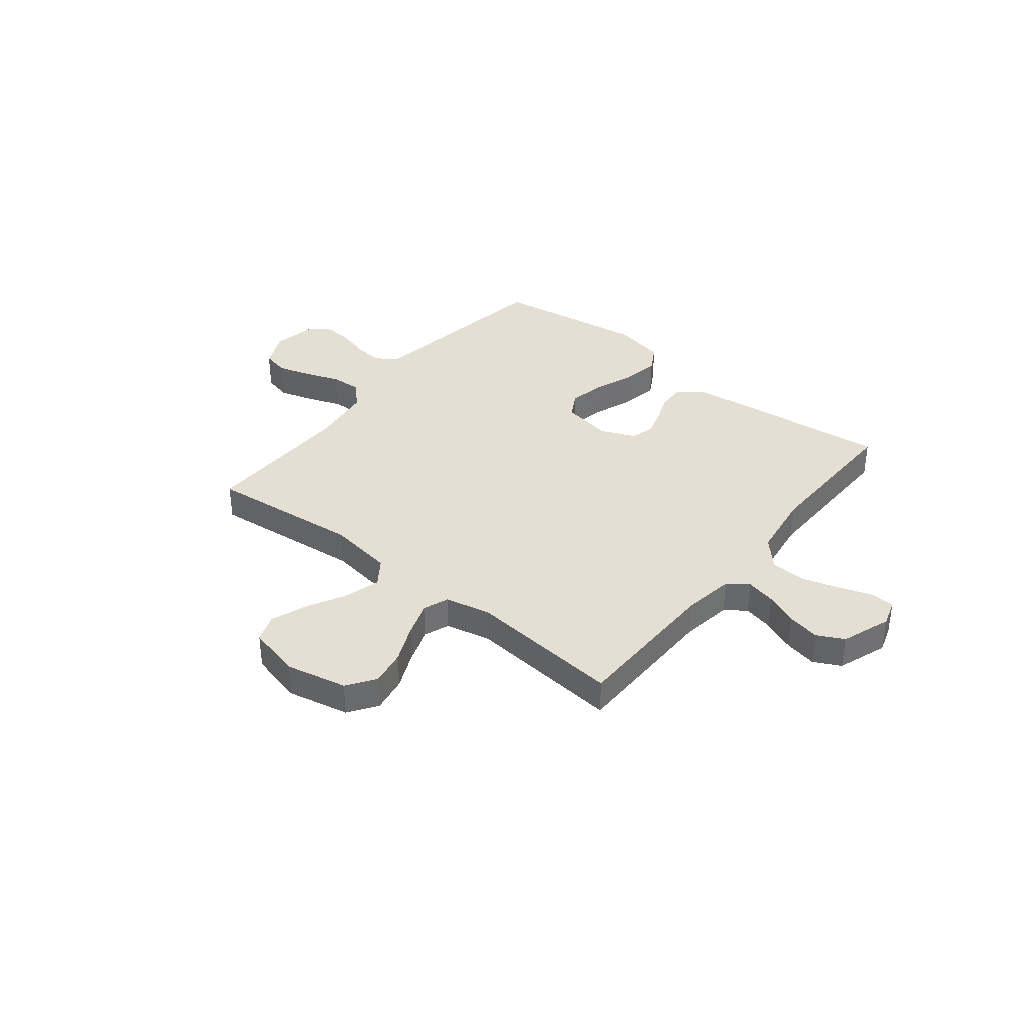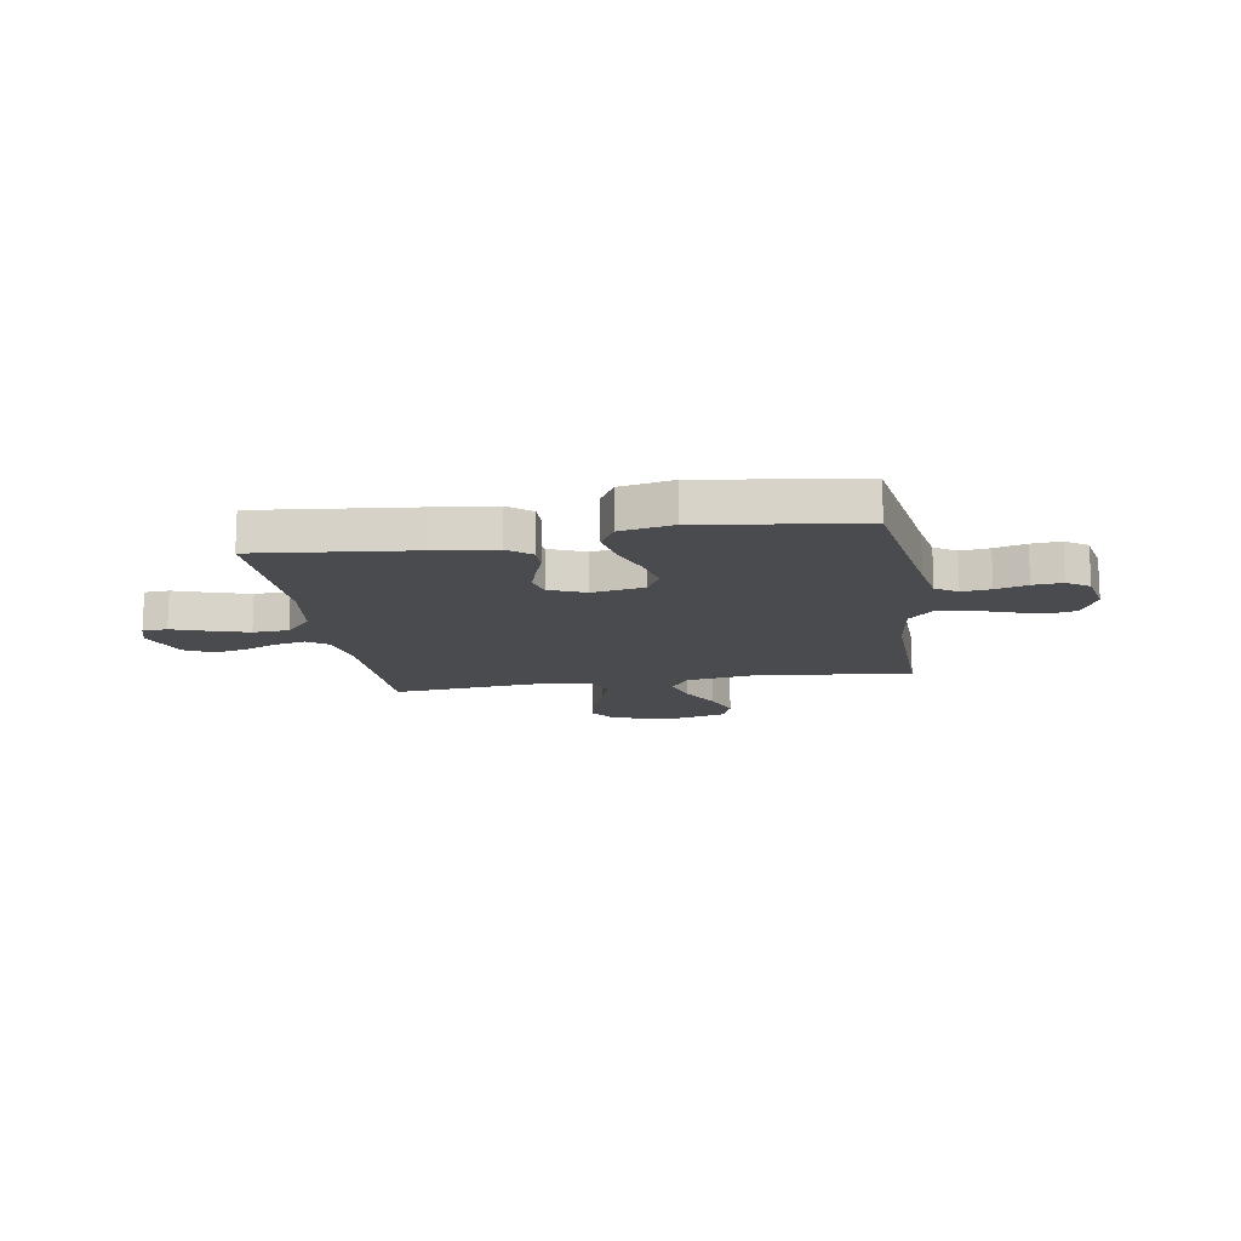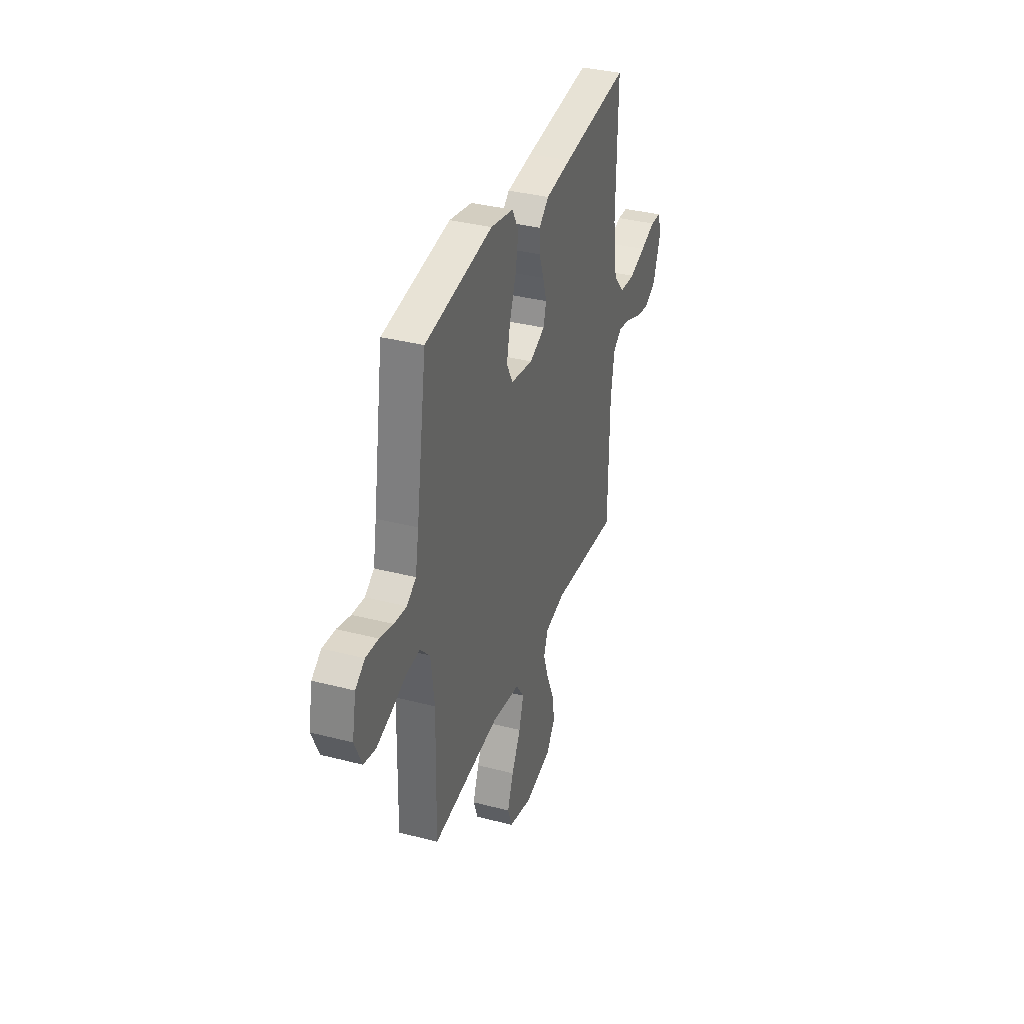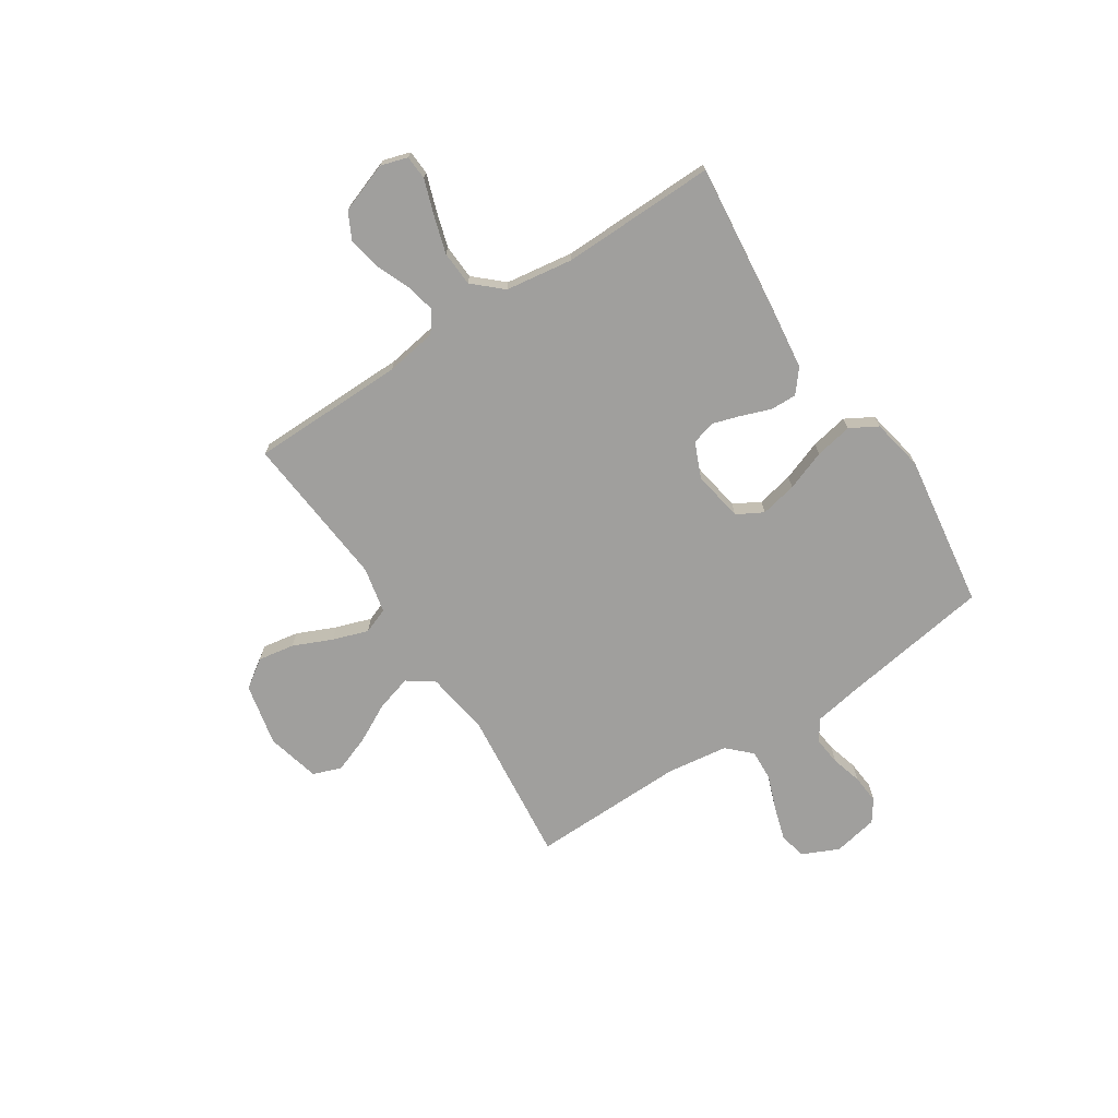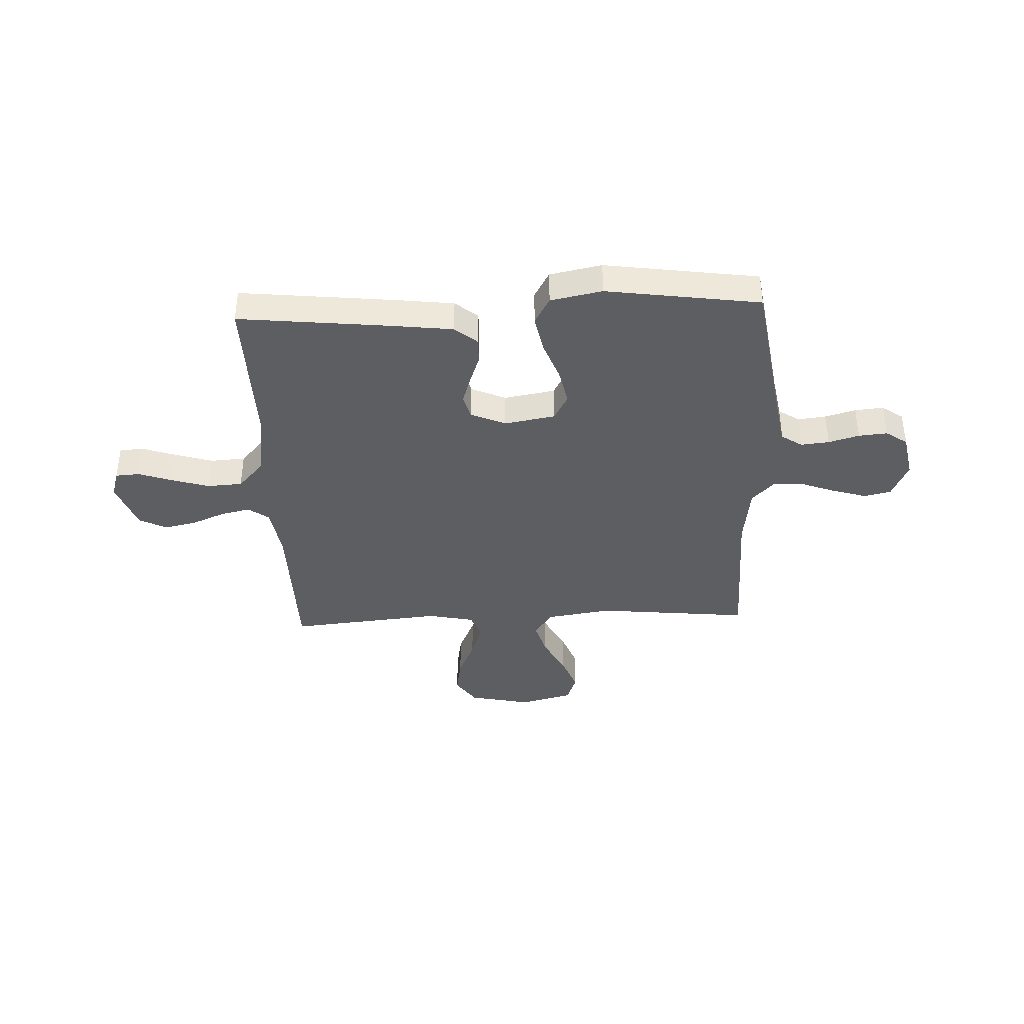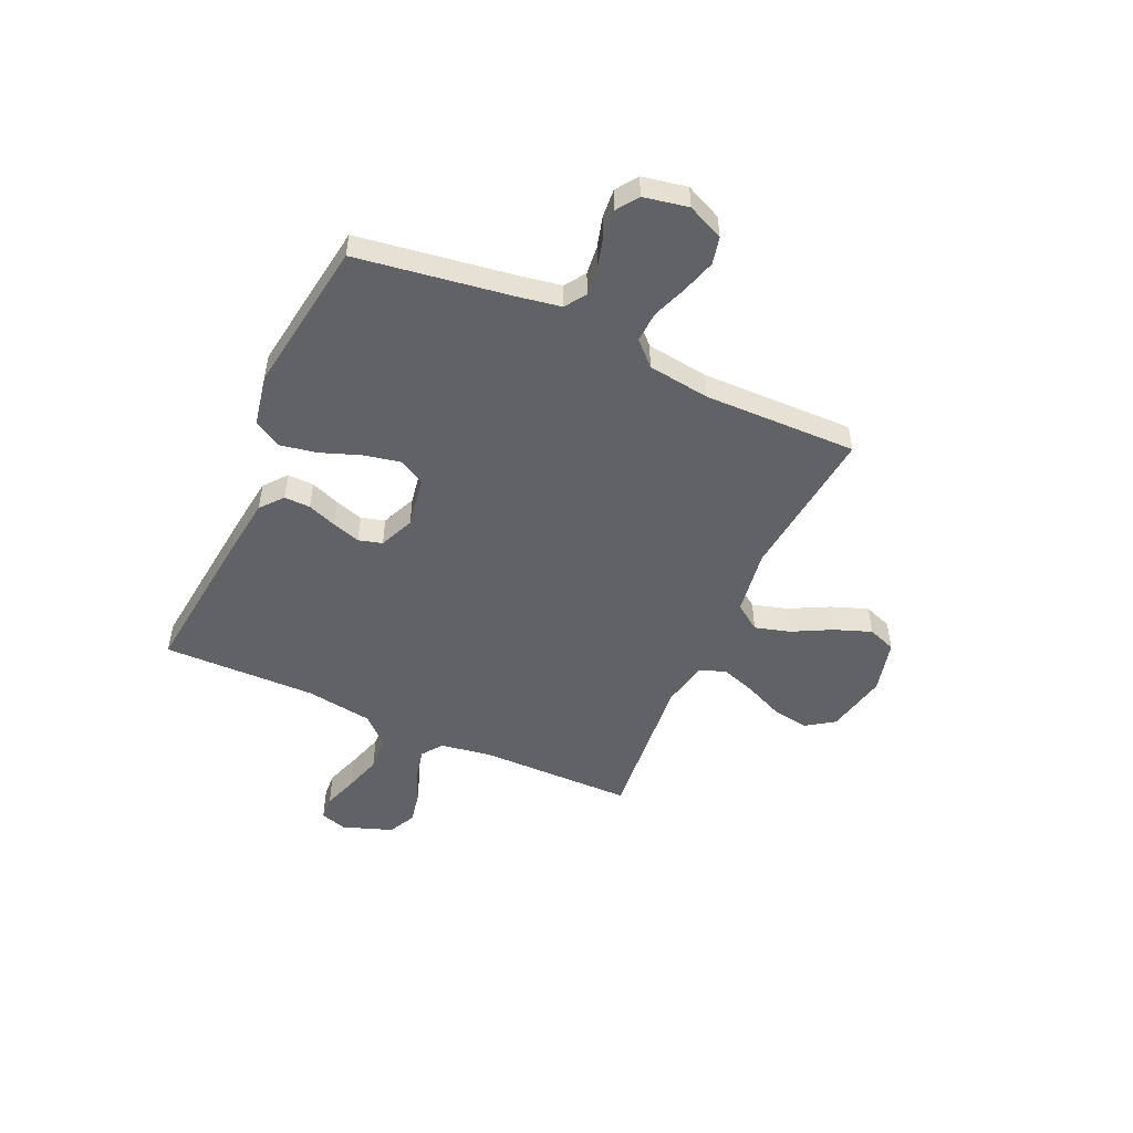
<metadata>
{"format":"obj","ext":"obj","renderer":"f3d","projection":"perspective","resolution":1024,"background":"white","views":[{"elev":37.2,"azim":-141.4,"up":"+Y"},{"elev":-14.3,"azim":9.3,"up":"+Y"},{"elev":35.4,"azim":108.9,"up":"+Z"},{"elev":-71.3,"azim":-57.0,"up":"+Y"},{"elev":-39.1,"azim":2.5,"up":"+Y"},{"elev":-50.5,"azim":65.5,"up":"+Y"}]}
</metadata>
<code>
v 0.5 0.07 -0.5
v 0.2 0.07 -0.469
v 0.073 0.07 -0.488
v 0.037 0.07 -0.539
v 0.057 0.07 -0.608
v 0.097 0.07 -0.684
v 0.124 0.07 -0.756
v 0.104 0.07 -0.811
v 0 0.07 -0.837
v -0.121 0.07 -0.811
v -0.159 0.07 -0.756
v -0.147 0.07 -0.685
v -0.114 0.07 -0.61
v -0.091 0.07 -0.541
v -0.11 0.07 -0.491
v -0.2 0.07 -0.472
v -0.5 0.07 -0.5
v -0.504 0.07 -0.2
v -0.52 0.07 -0.1
v -0.56 0.07 -0.071
v -0.618 0.07 -0.084
v -0.683 0.07 -0.111
v -0.746 0.07 -0.124
v -0.799 0.07 -0.097
v -0.834 0.07 0
v -0.818 0.07 0.052
v -0.771 0.07 0.055
v -0.704 0.07 0.032
v -0.631 0.07 0.01
v -0.563 0.07 0.014
v -0.513 0.07 0.069
v -0.494 0.07 0.2
v -0.5 0.07 0.5
v -0.2 0.07 0.468
v -0.086 0.07 0.454
v -0.042 0.07 0.418
v -0.043 0.07 0.367
v -0.064 0.07 0.31
v -0.081 0.07 0.255
v -0.068 0.07 0.209
v 0 0.07 0.18
v 0.099 0.07 0.197
v 0.127 0.07 0.248
v 0.112 0.07 0.319
v 0.083 0.07 0.397
v 0.069 0.07 0.47
v 0.099 0.07 0.523
v 0.2 0.07 0.543
v 0.5 0.07 0.5
v 0.546 0.07 0.2
v 0.561 0.07 0.115
v 0.602 0.07 0.088
v 0.657 0.07 0.094
v 0.717 0.07 0.111
v 0.773 0.07 0.116
v 0.815 0.07 0.087
v 0.832 0.07 0
v 0.8 0.07 -0.071
v 0.747 0.07 -0.083
v 0.681 0.07 -0.063
v 0.614 0.07 -0.038
v 0.554 0.07 -0.035
v 0.51 0.07 -0.08
v 0.494 0.07 -0.2
v 0.5 0 -0.5
v 0.2 0 -0.469
v 0.073 0 -0.488
v 0.037 0 -0.539
v 0.057 0 -0.608
v 0.097 0 -0.684
v 0.124 0 -0.756
v 0.104 0 -0.811
v 0 0 -0.837
v -0.121 0 -0.811
v -0.159 0 -0.756
v -0.147 0 -0.685
v -0.114 0 -0.61
v -0.091 0 -0.541
v -0.11 0 -0.491
v -0.2 0 -0.472
v -0.5 0 -0.5
v -0.504 0 -0.2
v -0.52 0 -0.1
v -0.56 0 -0.071
v -0.618 0 -0.084
v -0.683 0 -0.111
v -0.746 0 -0.124
v -0.799 0 -0.097
v -0.834 0 0
v -0.818 0 0.052
v -0.771 0 0.055
v -0.704 0 0.032
v -0.631 0 0.01
v -0.563 0 0.014
v -0.513 0 0.069
v -0.494 0 0.2
v -0.5 0 0.5
v -0.2 0 0.468
v -0.086 0 0.454
v -0.042 0 0.418
v -0.043 0 0.367
v -0.064 0 0.31
v -0.081 0 0.255
v -0.068 0 0.209
v 0 0 0.18
v 0.099 0 0.197
v 0.127 0 0.248
v 0.112 0 0.319
v 0.083 0 0.397
v 0.069 0 0.47
v 0.099 0 0.523
v 0.2 0 0.543
v 0.5 0 0.5
v 0.546 0 0.2
v 0.561 0 0.115
v 0.602 0 0.088
v 0.657 0 0.094
v 0.717 0 0.111
v 0.773 0 0.116
v 0.815 0 0.087
v 0.832 0 0
v 0.8 0 -0.071
v 0.747 0 -0.083
v 0.681 0 -0.063
v 0.614 0 -0.038
v 0.554 0 -0.035
v 0.51 0 -0.08
v 0.494 0 -0.2
f 58 59 60 61
f 56 57 58 61
f 56 61 62
f 53 54 55 56
f 52 53 56 62
f 51 52 62 63
f 47 48 49 50
f 47 50 51 63
f 44 45 46 47
f 43 44 47 63
f 35 36 37 38
f 35 38 39
f 32 33 34 35
f 31 32 35 39
f 30 31 39 40
f 25 26 27 28
f 25 28 29
f 24 25 29
f 21 22 23 24
f 20 21 24 29
f 19 20 29 30
f 16 17 18
f 15 16 18 19
f 10 11 12 13
f 10 13 14
f 9 10 14
f 8 9 14
f 5 6 7 8
f 4 5 8 14
f 3 4 14 15
f 64 1 2
f 42 43 63 64
f 41 42 64 2
f 19 30 40 41
f 15 19 41
f 2 3 15 41
f 125 124 123 122
f 125 122 121 120
f 126 125 120
f 120 119 118 117
f 126 120 117 116
f 127 126 116 115
f 114 113 112 111
f 127 115 114 111
f 111 110 109 108
f 127 111 108 107
f 102 101 100 99
f 103 102 99
f 99 98 97 96
f 103 99 96 95
f 104 103 95 94
f 92 91 90 89
f 93 92 89
f 93 89 88
f 88 87 86 85
f 93 88 85 84
f 94 93 84 83
f 82 81 80
f 83 82 80 79
f 77 76 75 74
f 78 77 74
f 78 74 73
f 78 73 72
f 72 71 70 69
f 78 72 69 68
f 79 78 68 67
f 66 65 128
f 128 127 107 106
f 66 128 106 105
f 105 104 94 83
f 105 83 79
f 105 79 67 66
f 1 65 66 2
f 2 66 67 3
f 3 67 68 4
f 4 68 69 5
f 5 69 70 6
f 6 70 71 7
f 7 71 72 8
f 8 72 73 9
f 9 73 74 10
f 10 74 75 11
f 11 75 76 12
f 12 76 77 13
f 13 77 78 14
f 14 78 79 15
f 15 79 80 16
f 16 80 81 17
f 17 81 82 18
f 18 82 83 19
f 19 83 84 20
f 20 84 85 21
f 21 85 86 22
f 22 86 87 23
f 23 87 88 24
f 24 88 89 25
f 25 89 90 26
f 26 90 91 27
f 27 91 92 28
f 28 92 93 29
f 29 93 94 30
f 30 94 95 31
f 31 95 96 32
f 32 96 97 33
f 33 97 98 34
f 34 98 99 35
f 35 99 100 36
f 36 100 101 37
f 37 101 102 38
f 38 102 103 39
f 39 103 104 40
f 40 104 105 41
f 41 105 106 42
f 42 106 107 43
f 43 107 108 44
f 44 108 109 45
f 45 109 110 46
f 46 110 111 47
f 47 111 112 48
f 48 112 113 49
f 49 113 114 50
f 50 114 115 51
f 51 115 116 52
f 52 116 117 53
f 53 117 118 54
f 54 118 119 55
f 55 119 120 56
f 56 120 121 57
f 57 121 122 58
f 58 122 123 59
f 59 123 124 60
f 60 124 125 61
f 61 125 126 62
f 62 126 127 63
f 63 127 128 64
f 64 128 65 1

</code>
